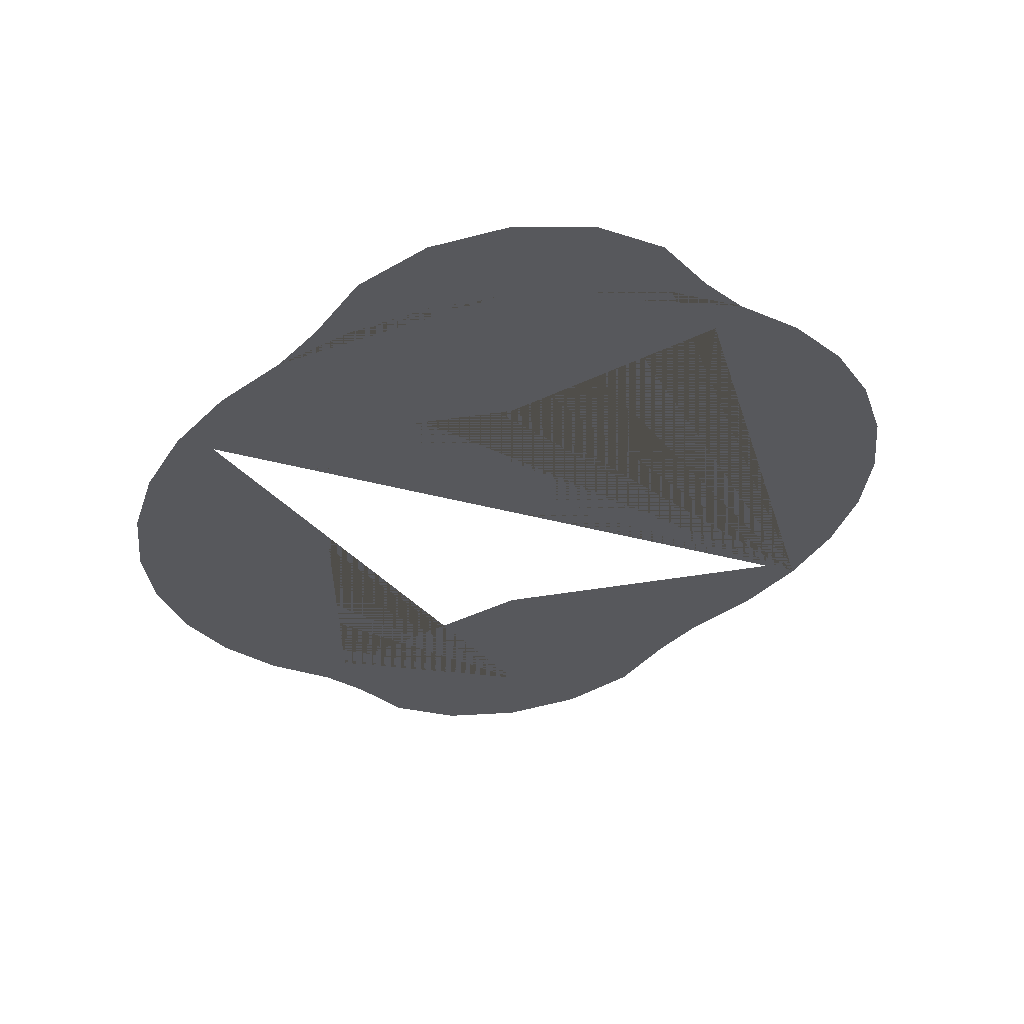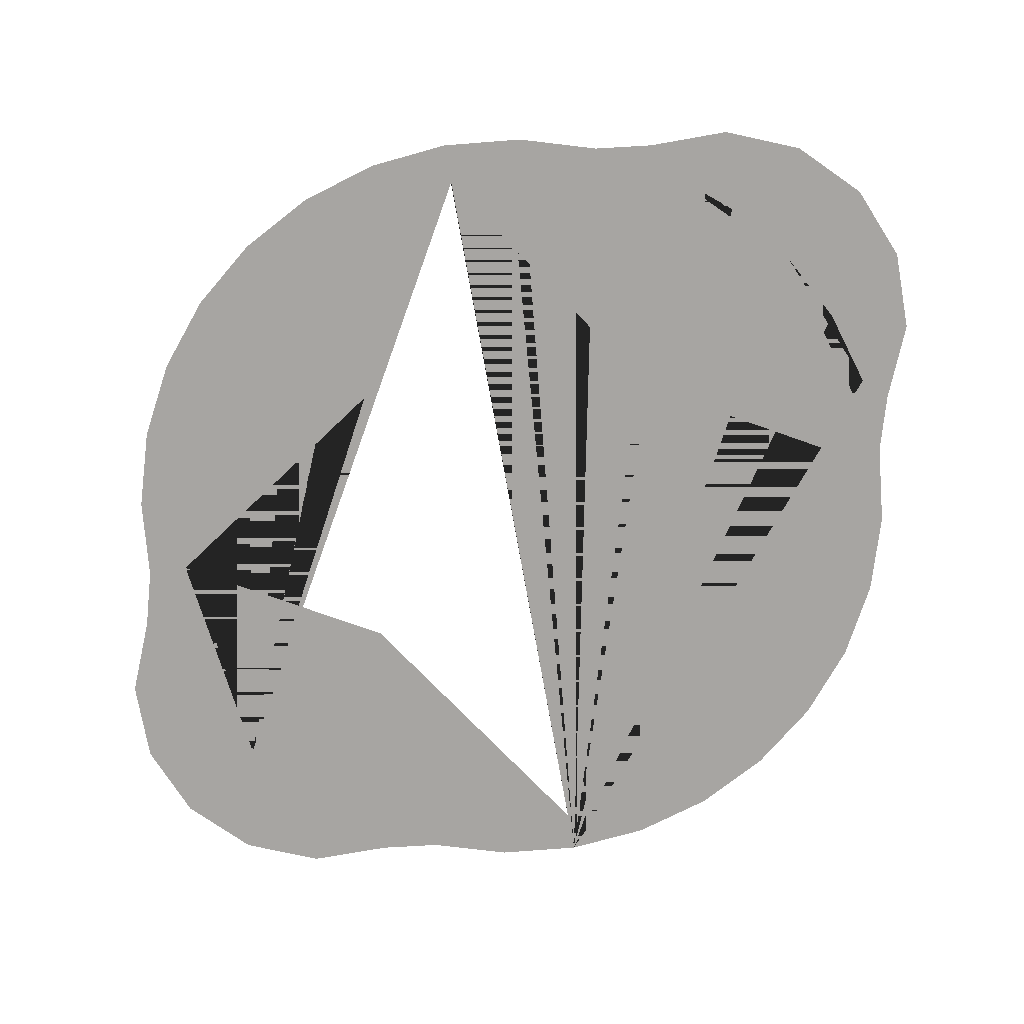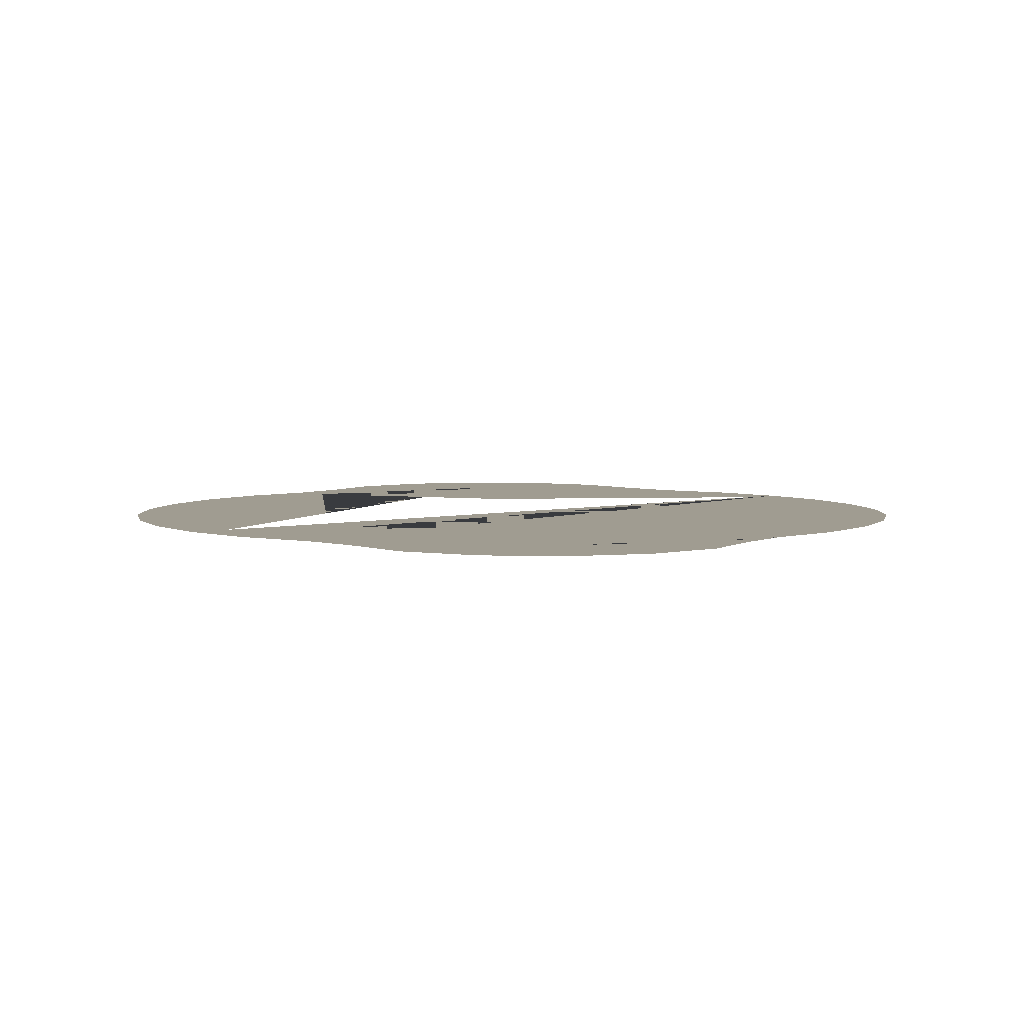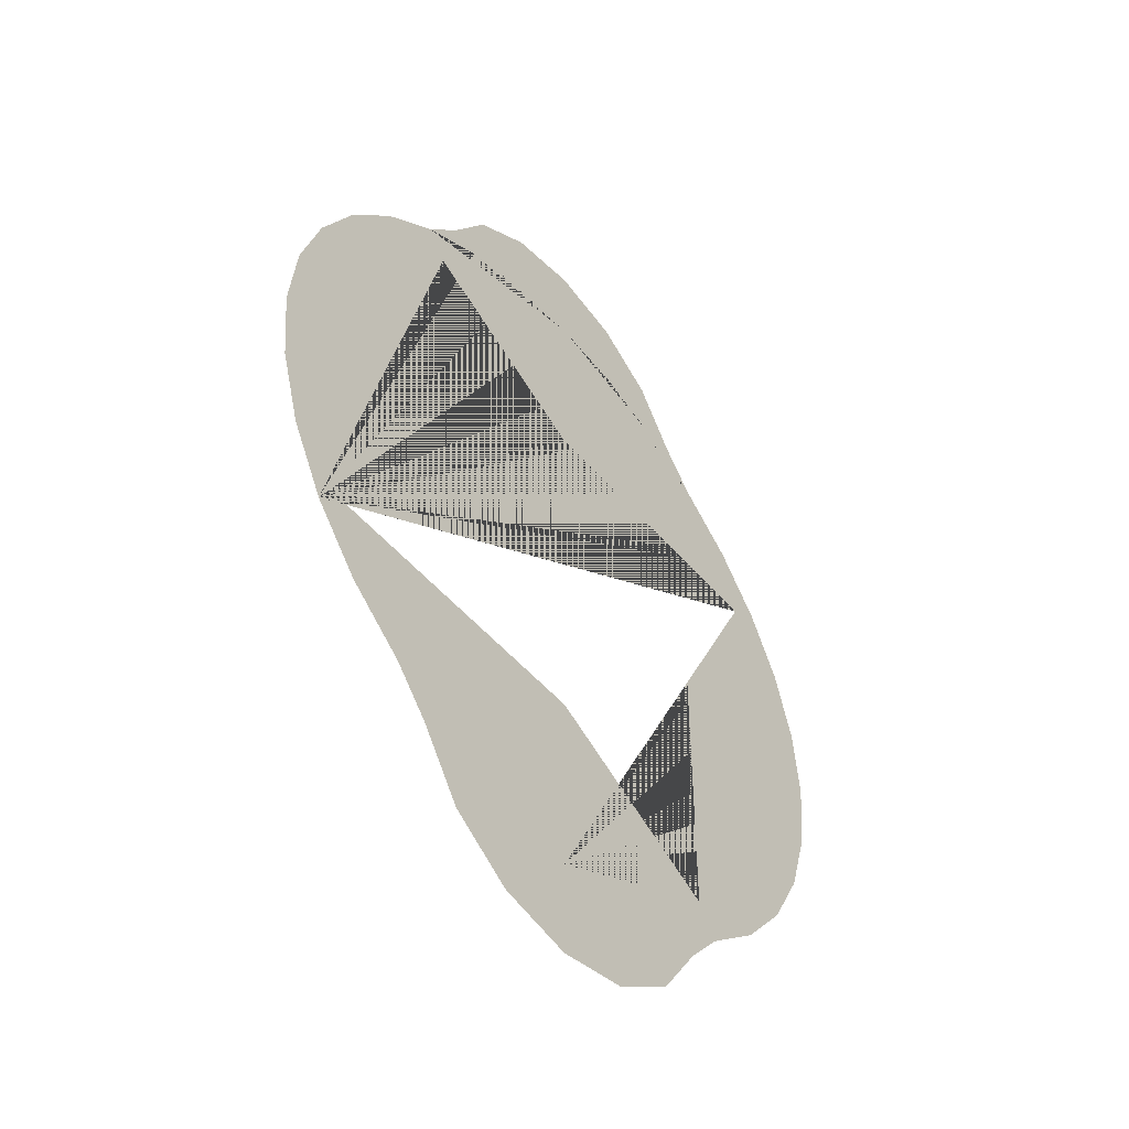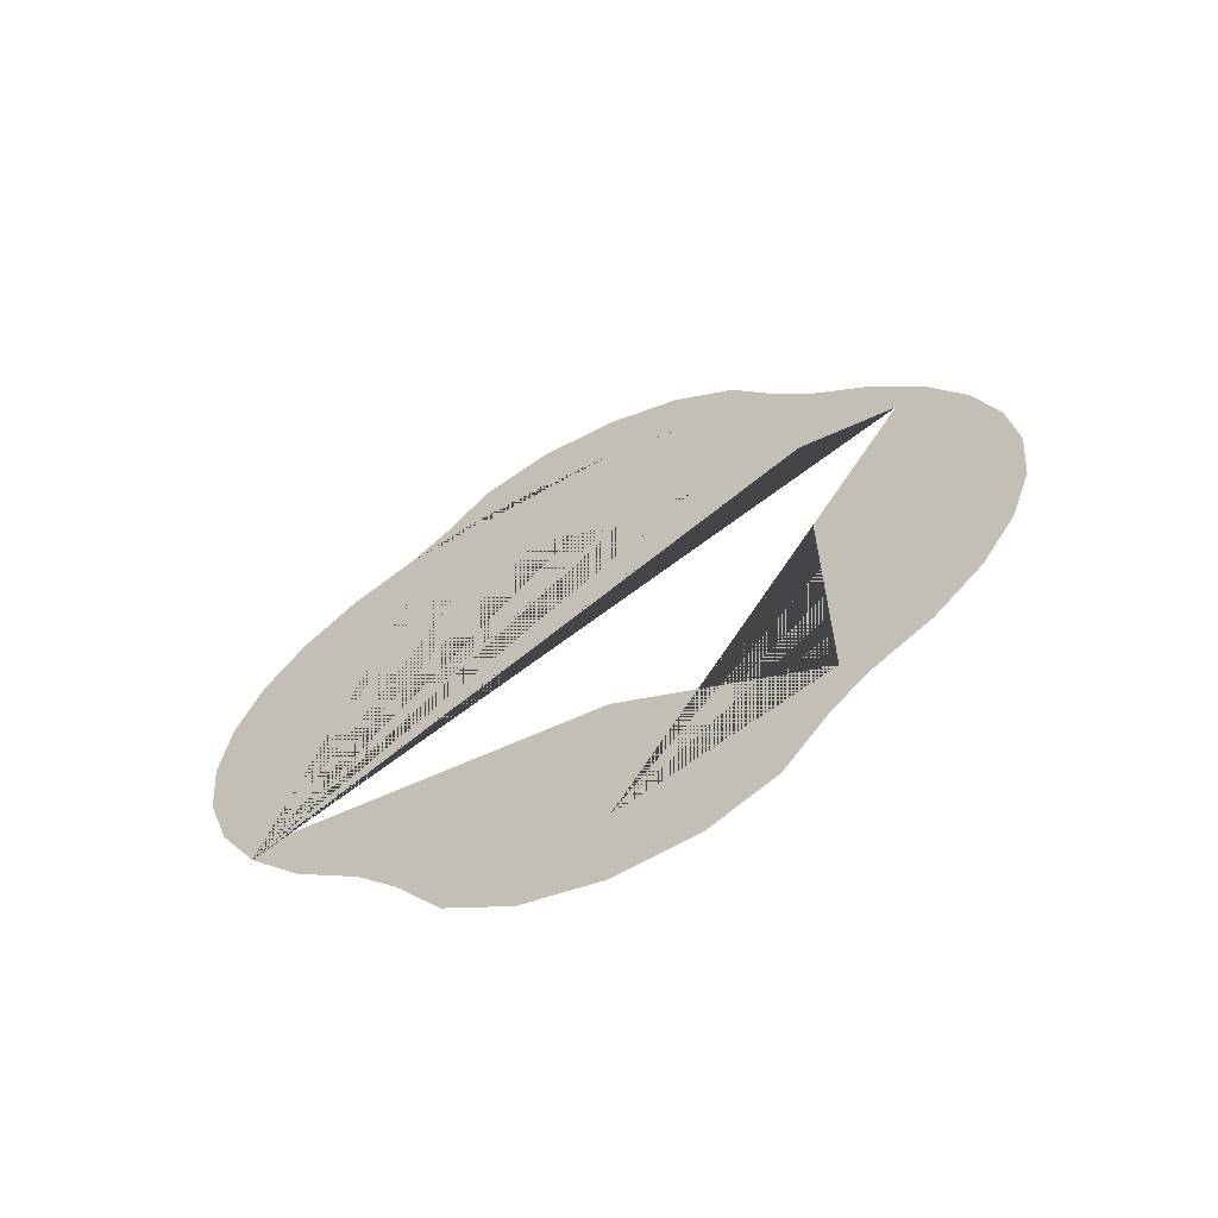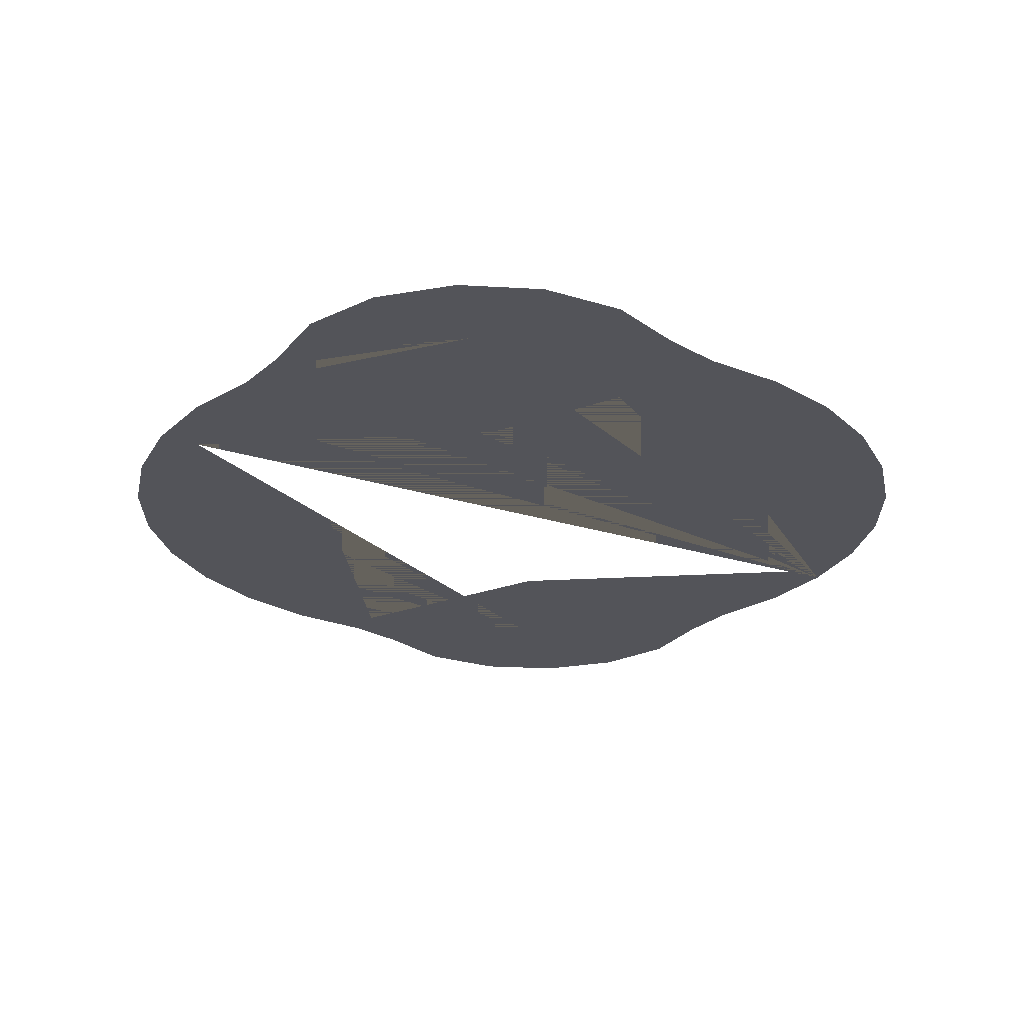
<metadata>
{"format":"obj","ext":"obj","renderer":"f3d","projection":"perspective","resolution":1024,"background":"white","views":[{"elev":59.5,"azim":-8.7,"up":"+Z"},{"elev":-73.9,"azim":-46.2,"up":"+Y"},{"elev":4.4,"azim":-5.5,"up":"+Y"},{"elev":-50.1,"azim":128.6,"up":"+Z"},{"elev":-66.5,"azim":-155.8,"up":"+Z"},{"elev":-23.7,"azim":5.6,"up":"+Y"}]}
</metadata>
<code>
o Circle.001
v 0 1.117 -2
v -0.3902 1.117 -1.962
v -0.7654 1.117 -1.848
v -1.111 1.117 -1.663
v -1.414 1.117 -1.414
v -1.663 1.117 -1.111
v -1.848 1.117 -0.7654
v -1.962 1.117 -0.3902
v -2 1.117 -0
v -1.962 1.117 0.3902
v -1.848 1.117 0.7654
v -1.663 1.117 1.111
v -1.414 1.117 1.414
v -1.111 1.117 1.663
v -0.7654 1.117 1.848
v -0.3902 1.117 1.962
v 1e-06 1.117 2
v 0.3902 1.117 1.962
v 0.7654 1.117 1.848
v 1.111 1.117 1.663
v 1.414 1.117 1.414
v 1.663 1.117 1.111
v 1.848 1.117 0.7654
v 1.962 1.117 0.3902
v 2 1.117 -2e-06
v 1.962 1.117 -0.3902
v 1.848 1.117 -0.7654
v 1.663 1.117 -1.111
v 1.414 1.117 -1.414
v 1.111 1.117 -1.663
v 0.7654 1.117 -1.848
v 0.3902 1.117 -1.962
v -0 1.117 -2.5
v -0.3827 1.117 -2.424
v -0.7071 1.117 -2.207
v -0.9239 1.117 -1.883
v 0.9239 1.117 -1.883
v 0.7071 1.117 -2.207
v 0.3827 1.117 -2.424
v -0.9239 1.117 1.883
v -0.7071 1.117 2.207
v -0.3827 1.117 2.424
v -0 1.117 2.5
v 0.3827 1.117 2.424
v 0.7071 1.117 2.207
v 0.9239 1.117 1.883
v -1 1.117 -0.5
v -1 1.117 -0
v -1.5 1.117 1
v -1 1.117 1
v -0.5 1.117 1
v -0 1.117 1
v 1 1.117 1.5
v 1 1.117 1
v 1 1.117 0.5
v 1 1.117 -0
v 1.5 1.117 -1
v 1 1.117 -1
v 0.5 1.117 -1
v -0 1.117 -1
v -1 1.117 -1.5
v -1 1.117 -1
f 1 2 3 4 5 6 7 8 9 10 11 12 49 48 47 62 61 60 59 58 57 28 29 30 31 32
f 33 34 35 36 4 3 2 1 32 31 30 37 38 39
f 17 16 15 14 40 41 42 43 44 45 46 20 19 18
f 28 57 56 55 54 53 52 51 50 49 12 13 14 15 16 17 18 19 20 21 22 23 24 25 26 27

</code>
